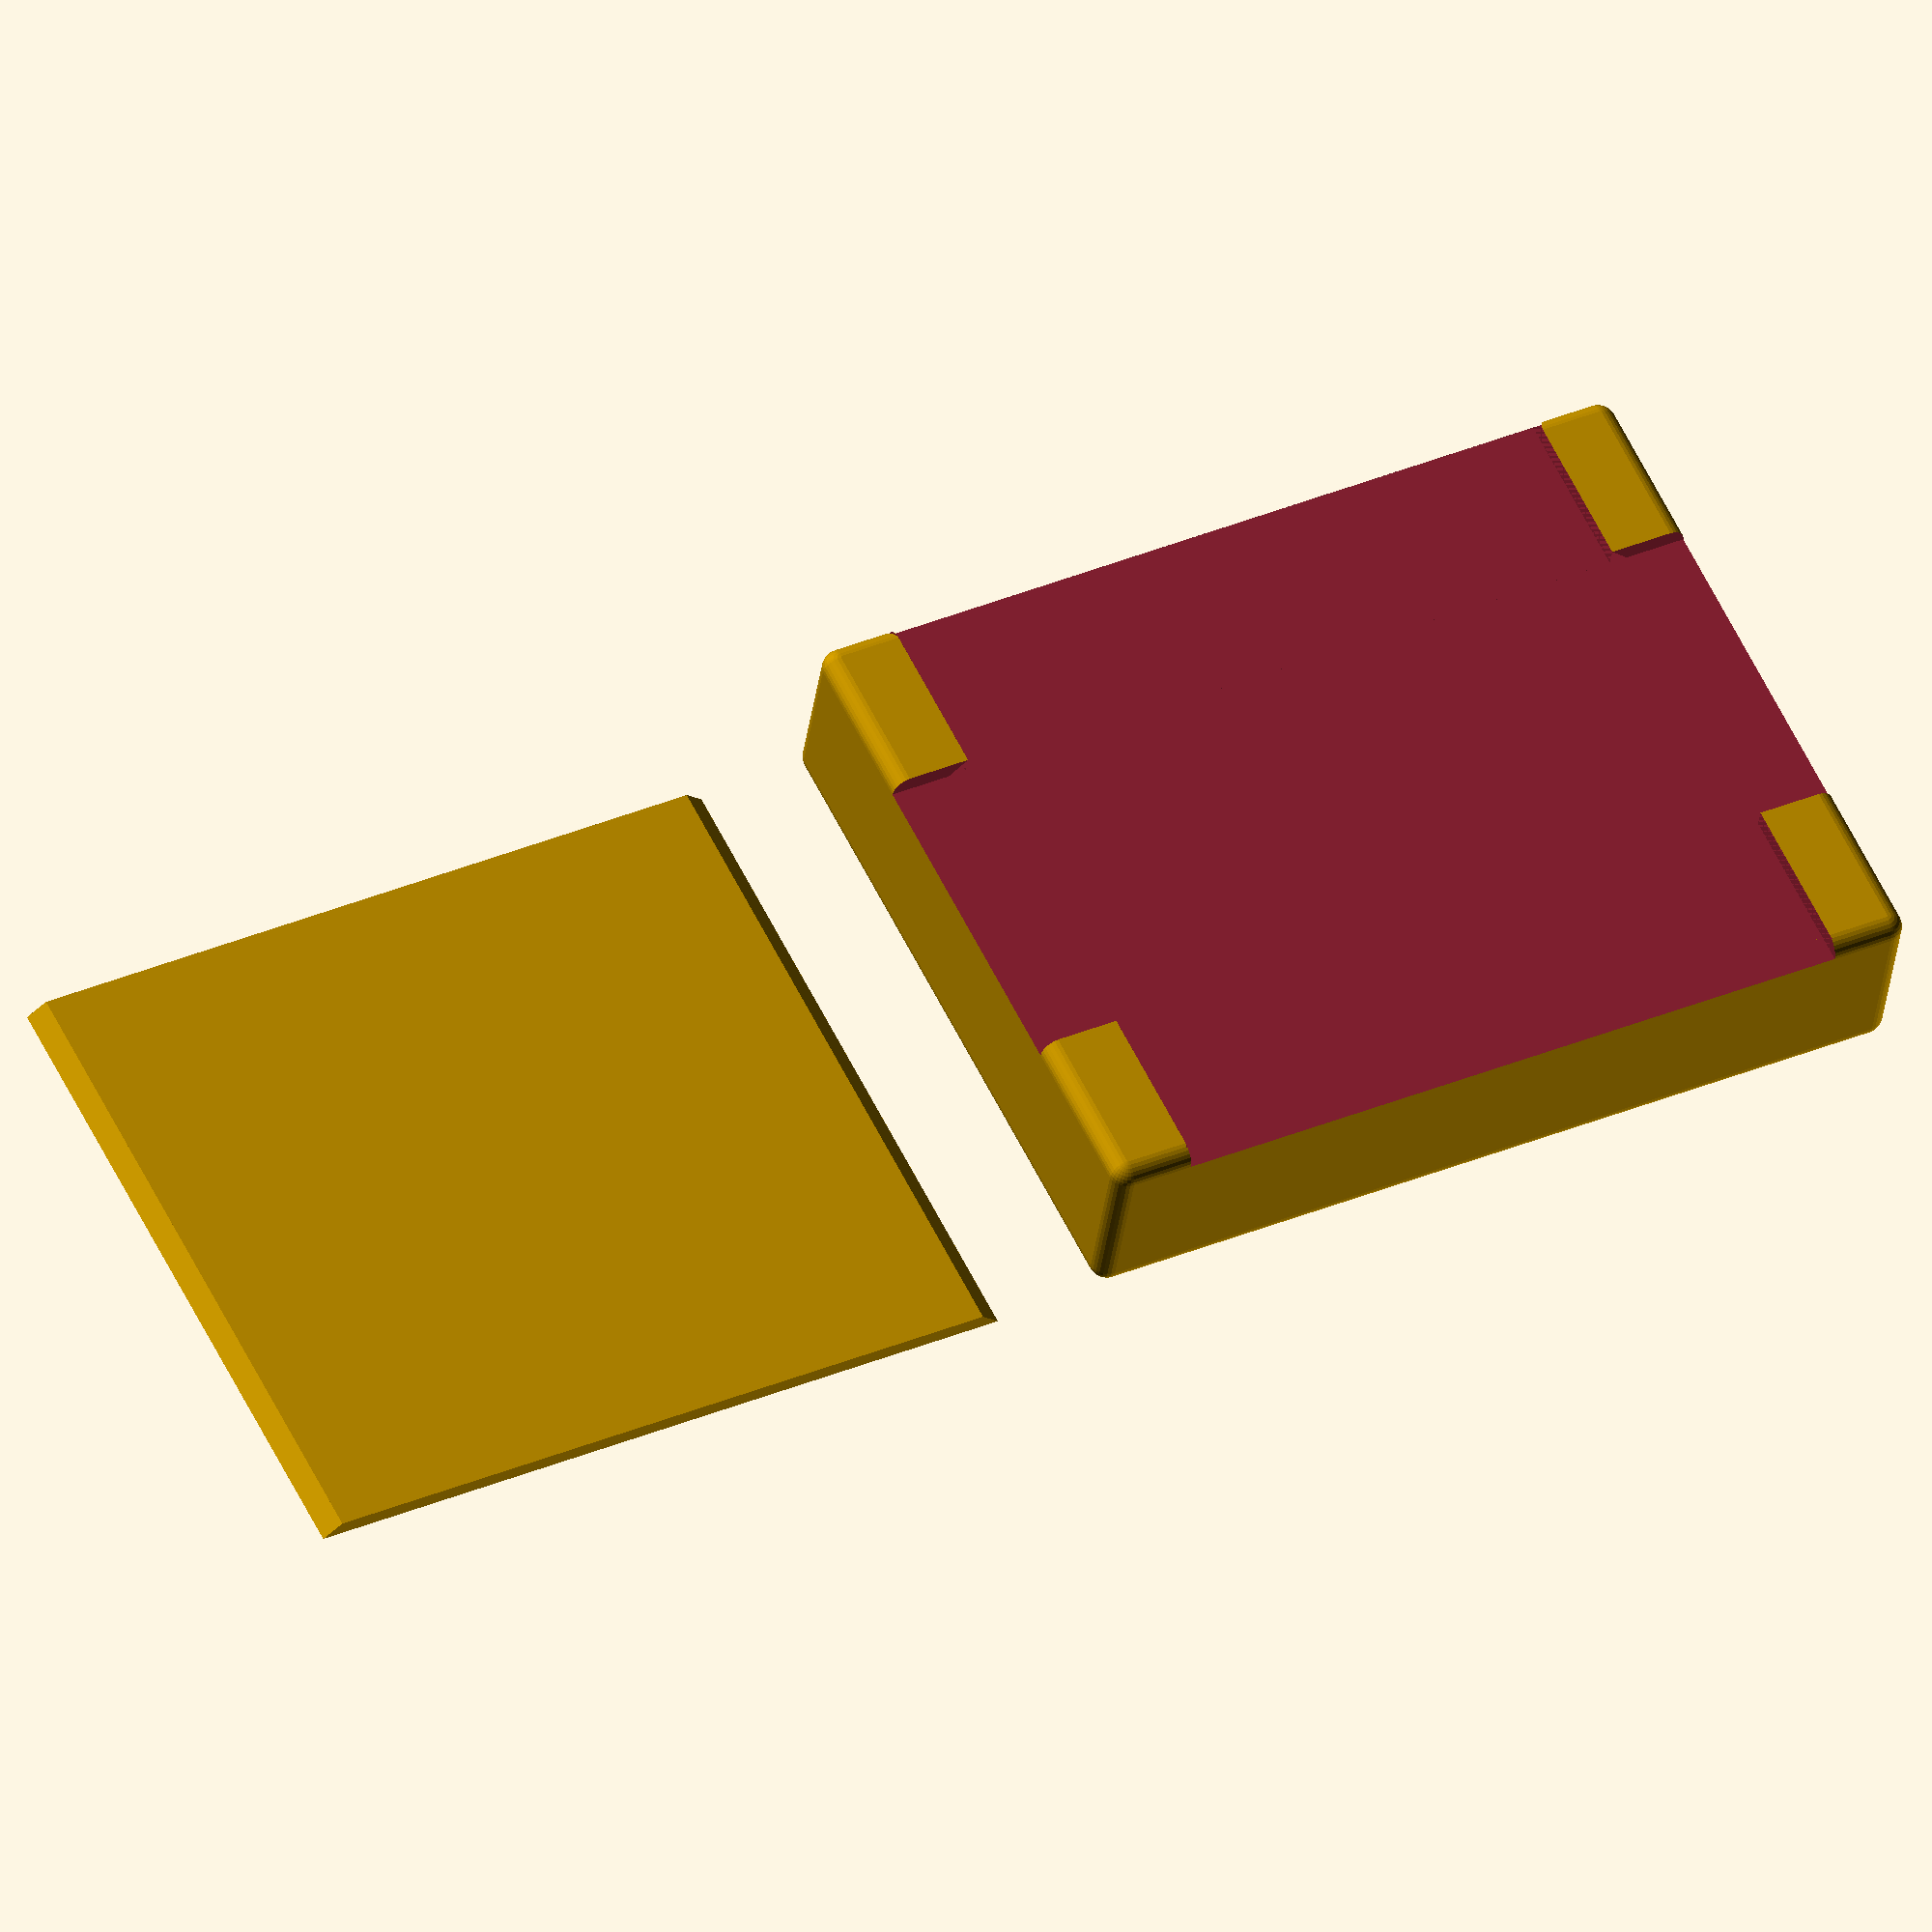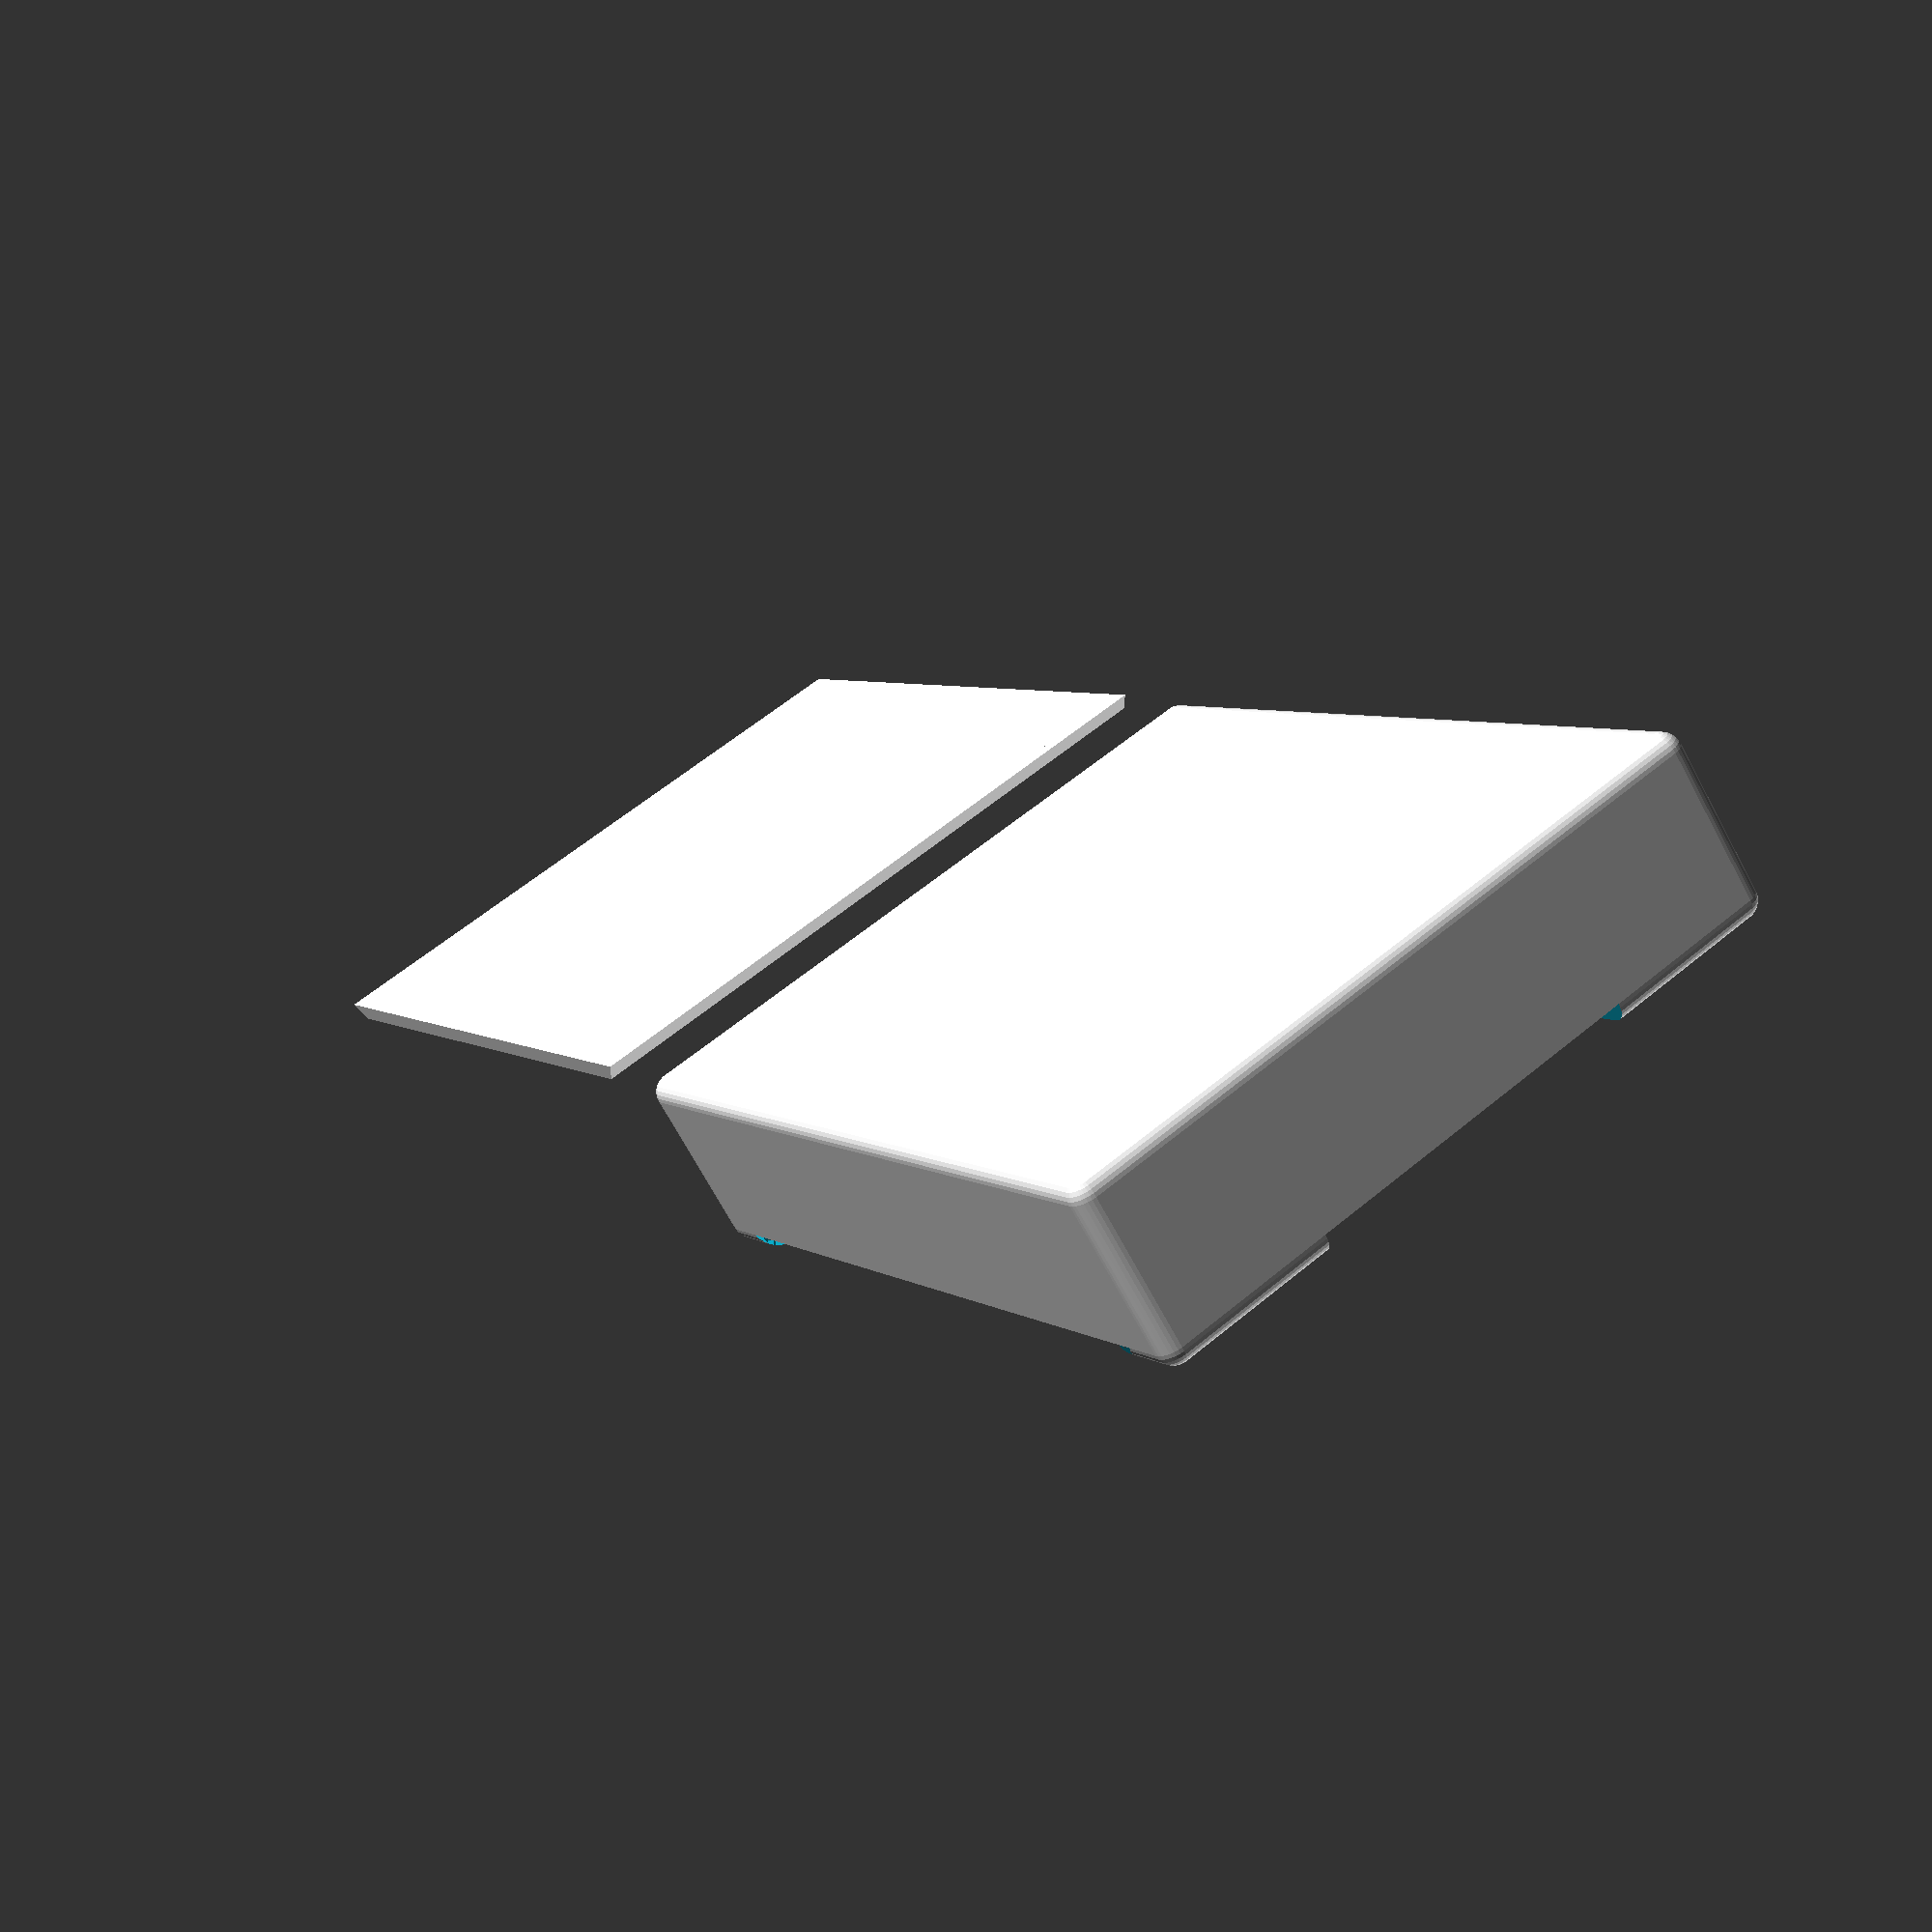
<openscad>
$fn = 30;

TL = 110;
TW = 140;
TH = 27;
LidH = 3;

WT = 2;

Tol =0.3;


module RCube(x,y,z,ipR=2, ipFlatTop = 0)
{
    hull(){
      translate([ipR,ipR,ipR]) sphere(ipR);
      translate([x-ipR,ipR,ipR]) sphere(ipR);
      translate([ipR,y-ipR,ipR]) sphere(ipR);
      translate([x-ipR,y-ipR,ipR]) sphere(ipR);
      if (ipFlatTop > 0)
        {
          translate([ipR,ipR,z-ipR]) cylinder(r=ipR,h=ipR);
          translate([x-ipR,ipR,z-ipR]) cylinder(r=ipR,h=ipR);
          translate([ipR,y-ipR,z-ipR]) cylinder(r=ipR,h=ipR);
          translate([x-ipR,y-ipR,z-ipR]) cylinder(r=ipR,h=ipR);
        }
        else
        {  
          translate([ipR,ipR,z-ipR]) sphere(ipR);
          translate([x-ipR,ipR,z-ipR]) sphere(ipR);
          translate([ipR,y-ipR,z-ipR]) sphere(ipR);
          translate([x-ipR,y-ipR,z-ipR]) sphere(ipR);
        }
    }   
} 

module lid(){
    
  translate([0,Tol,0])  cube([TL-2,TW-26-Tol*2,LidH-Tol]);
  translate([0,0-3+Tol,LidH]) rotate([0,90,0]) linear_extrude(TL-2) polygon([[LidH,0],[LidH,LidH],[Tol,LidH]], paths=[[0,1,2]]);
  translate([0,TW-26-Tol,LidH]) rotate([0,90,0]) linear_extrude(TL-2) polygon([[Tol,0],[LidH,0],[LidH,LidH]], paths=[[0,1,2]]);


}

module Box() 
{
difference()
{
   RCube(TL, TW, TH+LidH, ipR =3, ipFlatTop=true);

    
   // rails for lid 
   translate([28, 0, TH]) cube([TL-56, TW, LidH]);
   translate([0, 13, TH]) cube([TL, TW-26, LidH]);
  translate([2,13-3,TH+3]) rotate([0,90,0]) linear_extrude(TL) polygon([[LidH,0],[LidH,LidH],[0,LidH]], paths=[[0,1,2]]);
  translate([2,TW-13,TH+3]) rotate([0,90,0]) linear_extrude(TL) polygon([[0,0],[LidH,0],[LidH,LidH]], paths=[[0,1,2]]);


   
}
}

Box();
   // Lid
translate([0,TW+20,0]) lid();

</openscad>
<views>
elev=215.7 azim=64.1 roll=187.3 proj=o view=wireframe
elev=69.6 azim=30.6 roll=208.2 proj=p view=wireframe
</views>
